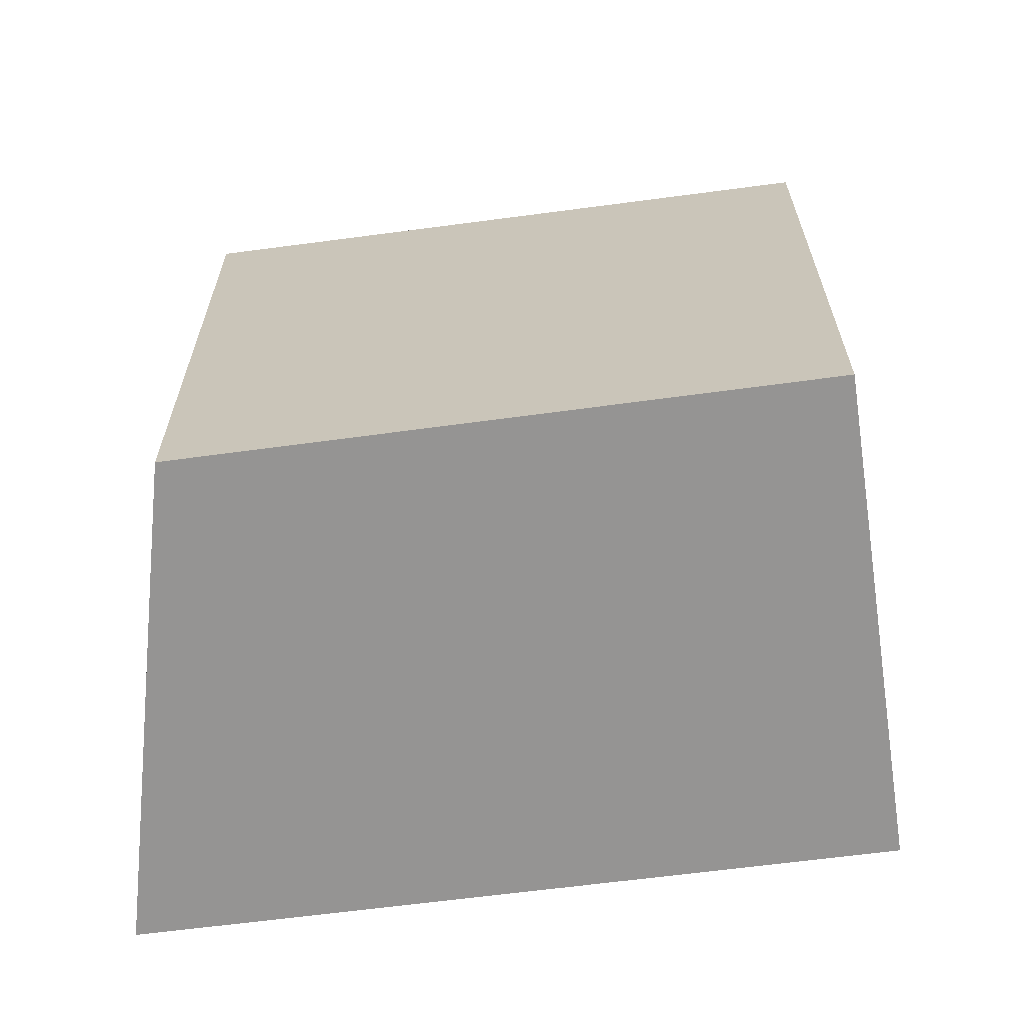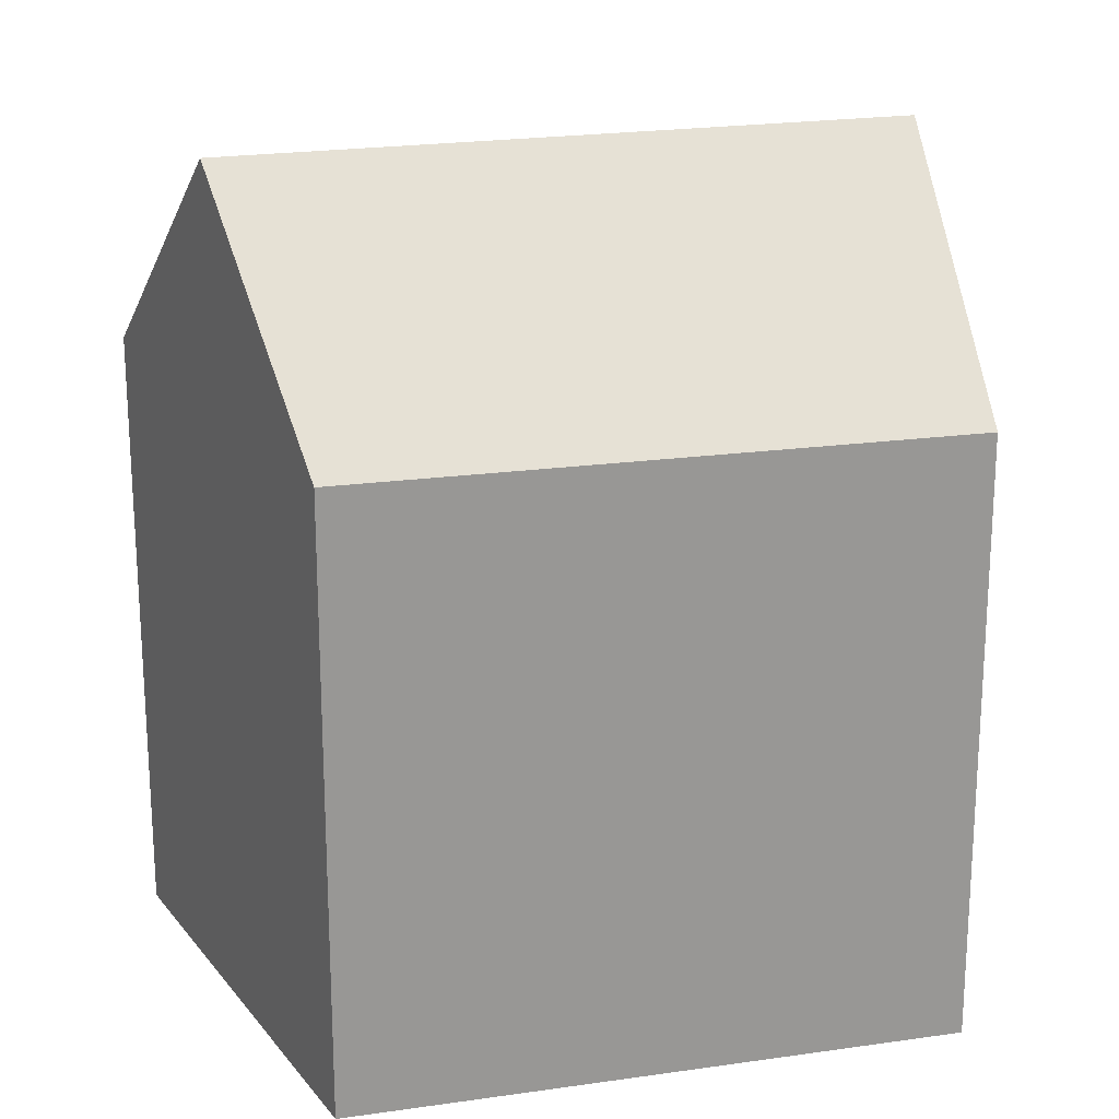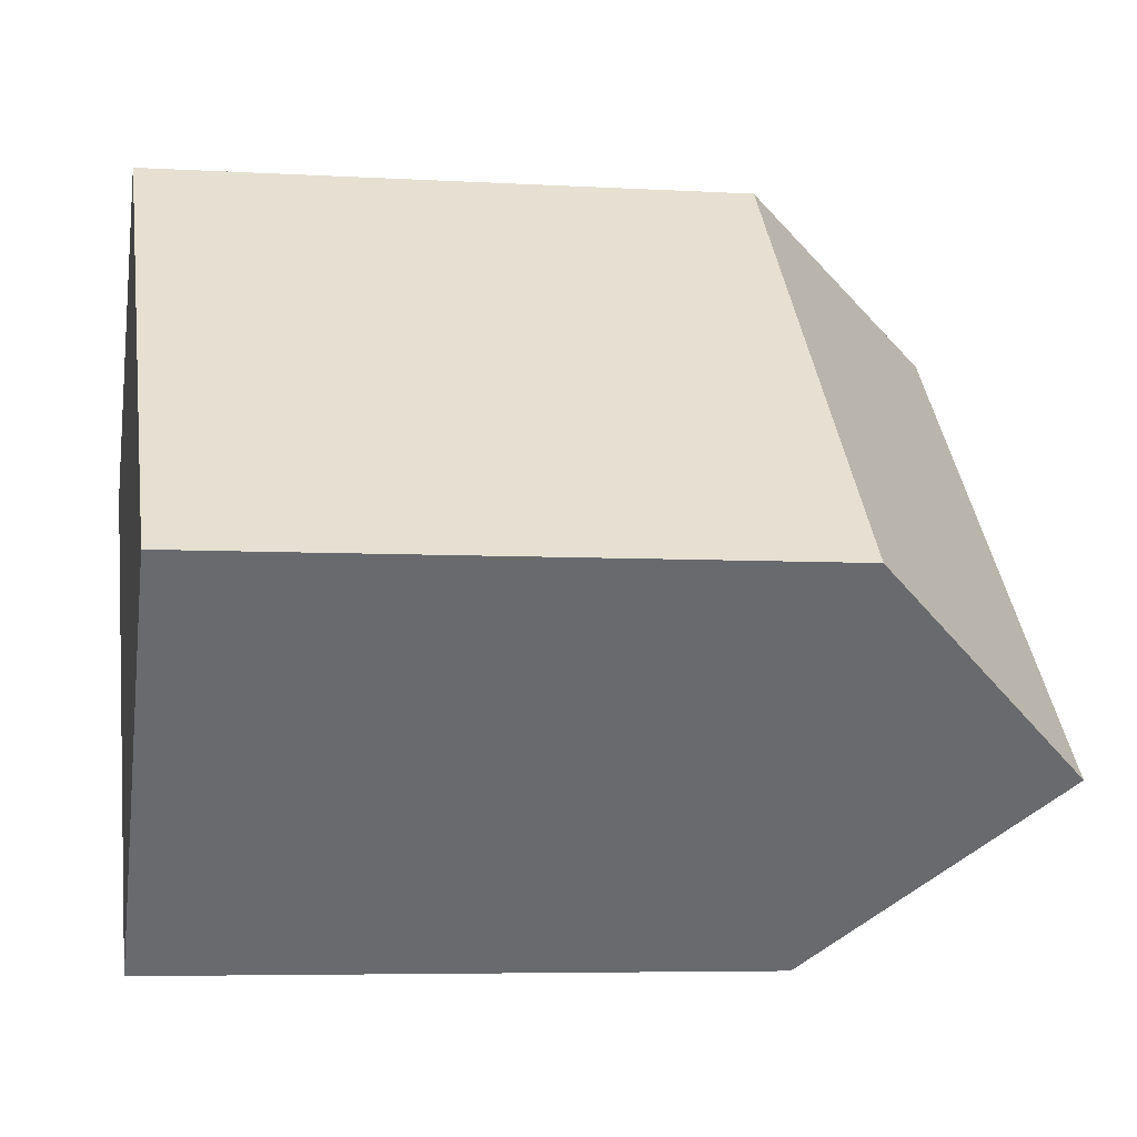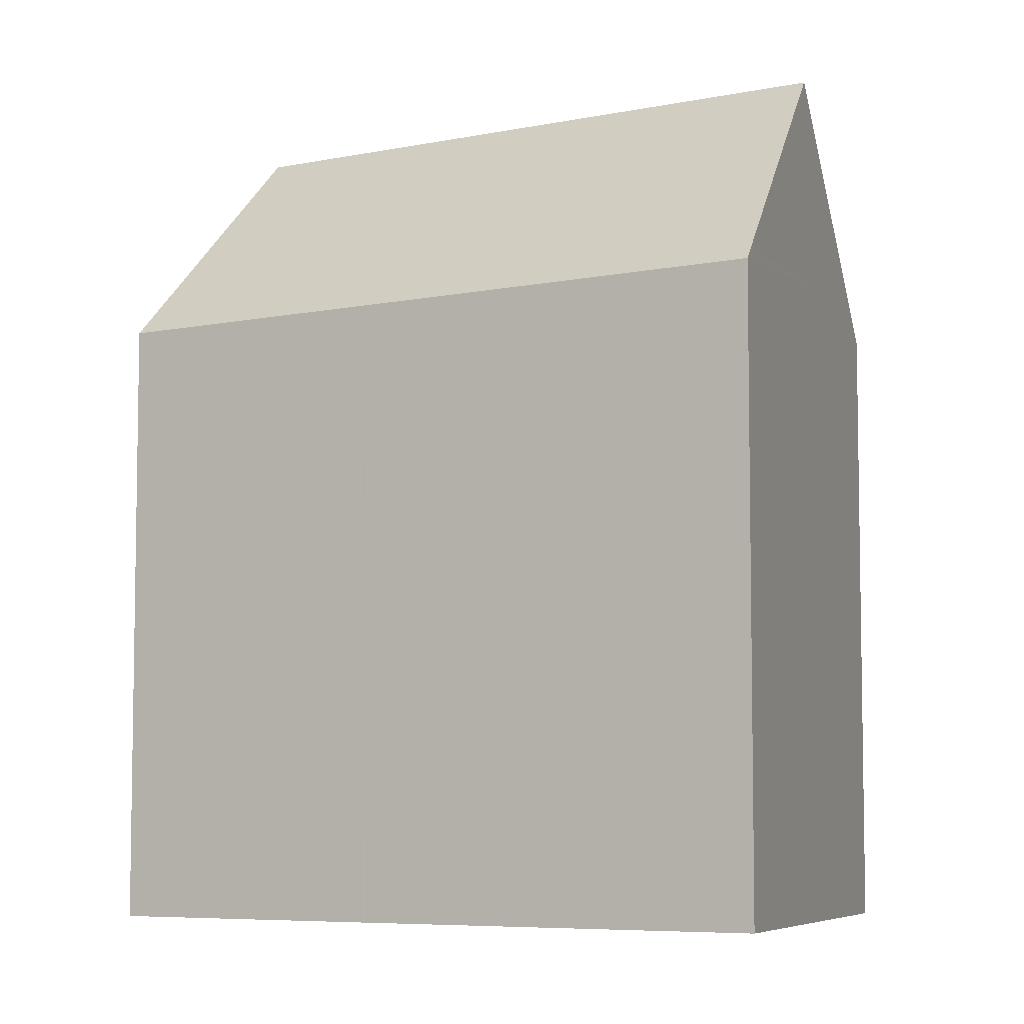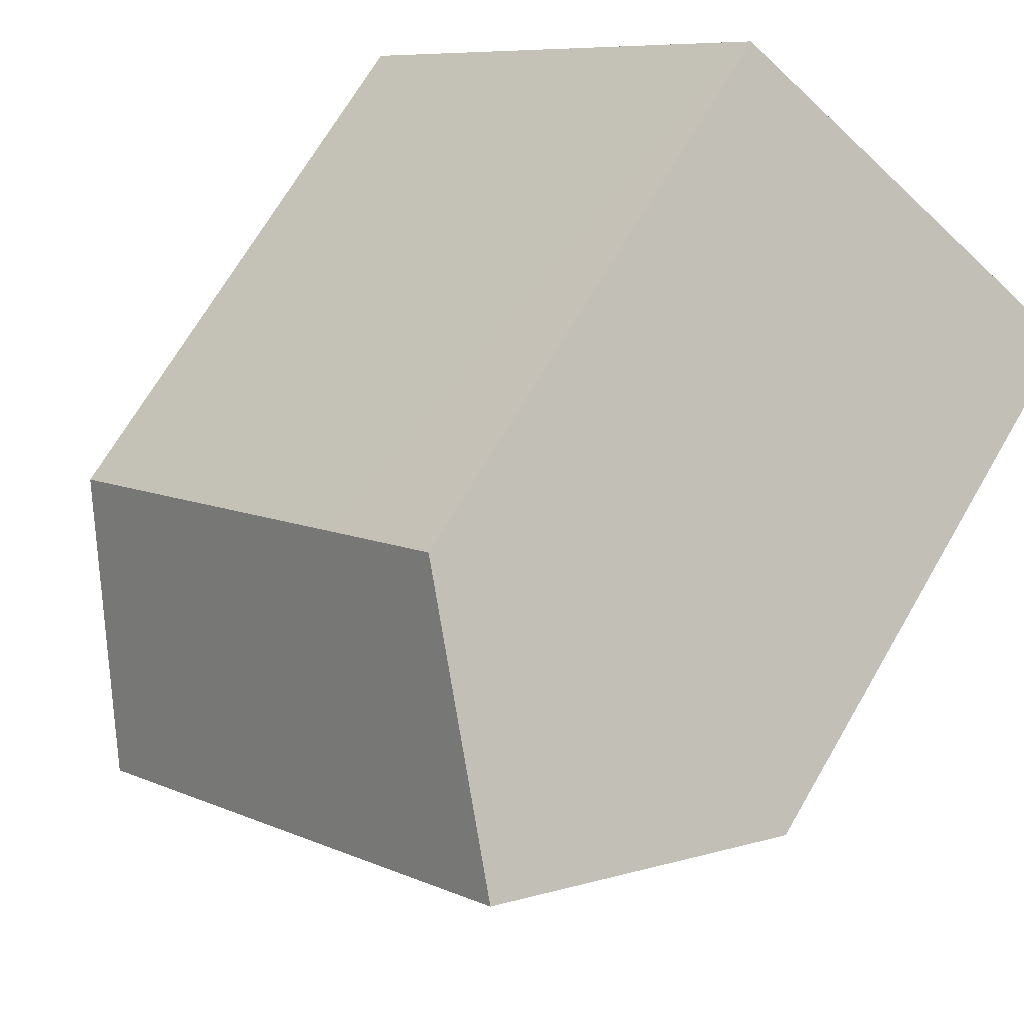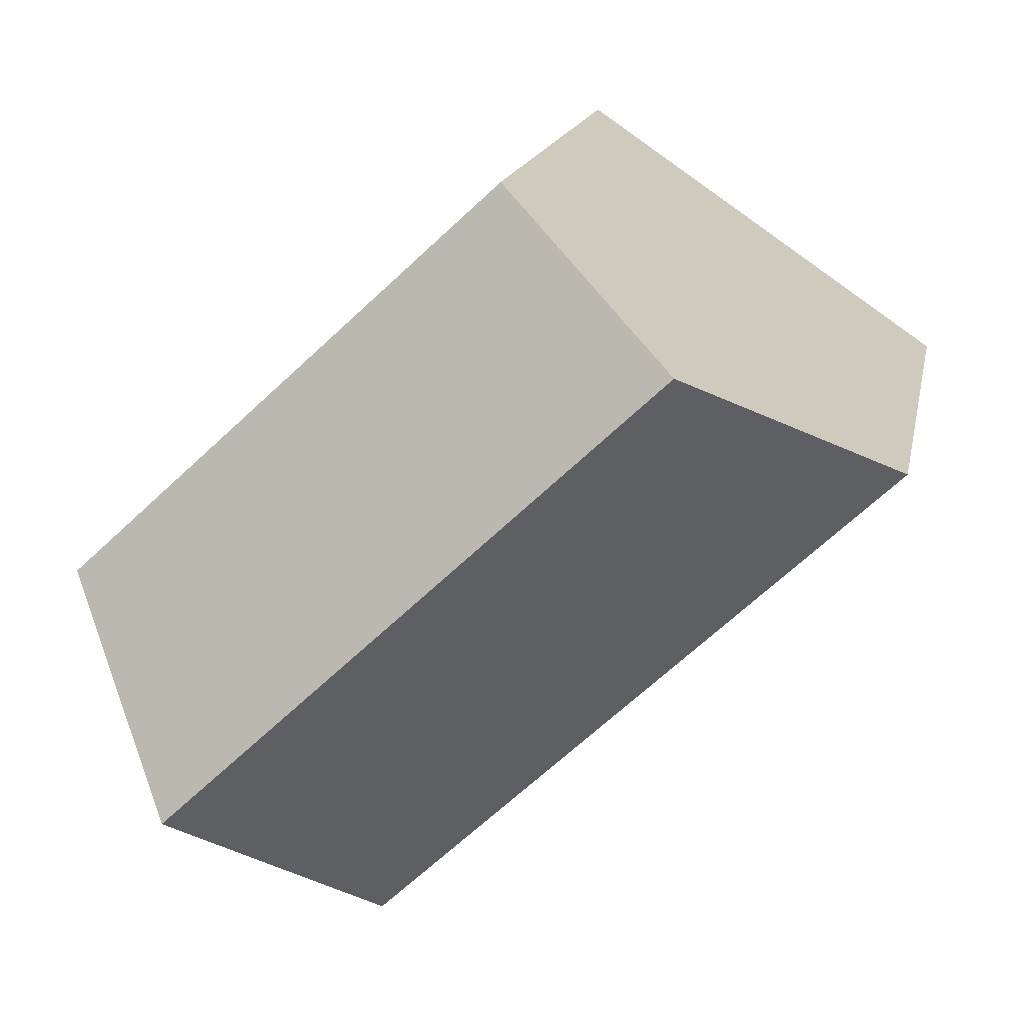
<metadata>
{"format":"obj","ext":"obj","renderer":"f3d","projection":"perspective","resolution":1024,"background":"white","views":[{"elev":-67.2,"azim":50.5,"up":"+Y"},{"elev":21.6,"azim":28.5,"up":"+Y"},{"elev":-5.6,"azim":79.7,"up":"+Z"},{"elev":-6.5,"azim":-104.9,"up":"+Y"},{"elev":69.9,"azim":-149.7,"up":"+Z"},{"elev":15.5,"azim":-169.4,"up":"+Z"}]}
</metadata>
<code>
v  19.67 14.79 -3.696
v  14.7 14.44 1.466
v  19.94 14.4 -3.397
v  16.15 19.87 -7.535
v  4.708 19.87 3.213
v  13.08 14.45 2.971
v  12.02 14.46 3.951
v  9.38 14.48 6.402
v  8.659 15.31 5.91
v  5.789 18.62 3.951
v  11.92 14.44 -11.19
v  12.85 15.1 -11.14
v  12.4 14.44 -11.64
v  16.09 19.77 -7.608
v  11.46 14.44 -10.76
v  8.659 14.44 -8.131
v  7.368 14.44 -6.919
v  5.353 14.44 -5.027
v  5.336 14.44 -5.011
v  0.24 14.44 -0.225
v  0.251 14.73 0.171
v  0 14.44 8.843e-16
v  0 0 0
v  8.659 -3.619e-16 5.91
v  9.38 -3.92e-16 6.402
v  0.251 -1.047e-17 0.171
v  5.789 -2.419e-16 3.951
v  4.708 -1.967e-16 3.213
v  19.94 2.08e-16 -3.397
v  13.08 -1.819e-16 2.971
v  12.02 -2.419e-16 3.951
v  14.7 -8.977e-17 1.466
v  12.85 6.824e-16 -11.14
v  12.4 7.127e-16 -11.64
v  19.67 2.263e-16 -3.696
v  16.15 4.614e-16 -7.535
v  16.09 4.659e-16 -7.608
v  7.368 4.237e-16 -6.919
v  0.24 1.378e-17 -0.225
v  5.336 3.068e-16 -5.011
v  5.353 3.078e-16 -5.027
v  7.387 4.247e-16 -6.936
v  11.92 6.854e-16 -11.19
v  11.46 6.591e-16 -10.76
v  8.659 4.979e-16 -8.131
g defaultobject
f 1 2 3
f 2 1 4
f 2 4 5
f 2 5 6
f 6 5 7
f 7 5 8
f 8 5 9
f 9 5 10
f 11 12 13
f 12 11 14
f 14 11 4
f 4 11 5
f 5 11 15
f 5 15 16
f 5 16 17
f 5 17 18
f 5 18 19
f 5 19 20
f 5 20 21
f 21 20 22
f 21 10 5
f 10 21 9
f 9 21 22
f 9 22 23
f 9 23 8
f 8 23 24
f 8 24 25
f 24 23 26
f 24 26 27
f 27 26 28
f 25 7 8
f 7 25 6
f 6 25 2
f 2 25 3
f 3 25 29
f 29 25 30
f 30 25 31
f 29 30 32
f 1 14 4
f 14 1 12
f 12 1 3
f 12 3 29
f 12 29 13
f 13 29 33
f 13 33 34
f 33 29 35
f 33 35 36
f 33 36 37
f 38 18 17
f 18 38 19
f 19 38 20
f 20 38 22
f 22 38 39
f 22 39 23
f 39 38 40
f 40 38 41
f 17 42 38
f 34 11 13
f 11 34 15
f 15 34 16
f 16 34 17
f 17 34 42
f 42 34 43
f 42 43 44
f 42 44 45
f 39 26 23
f 26 39 28
f 28 39 40
f 28 40 27
f 27 40 24
f 24 40 25
f 25 40 31
f 31 40 30
f 30 40 38
f 30 38 32
f 32 38 29
f 29 38 42
f 29 42 45
f 29 45 44
f 29 44 43
f 29 43 35
f 35 43 37
f 37 43 34
f 35 37 36
f 37 34 33

</code>
